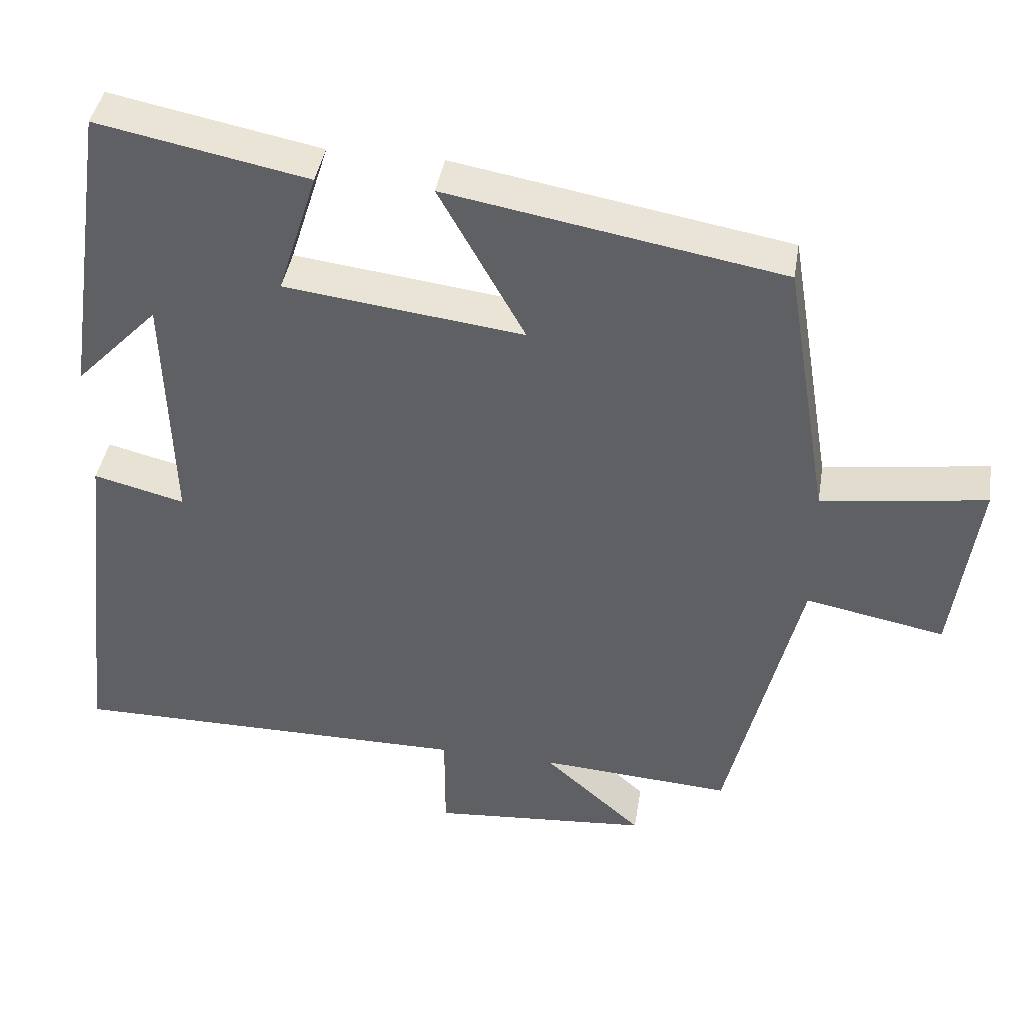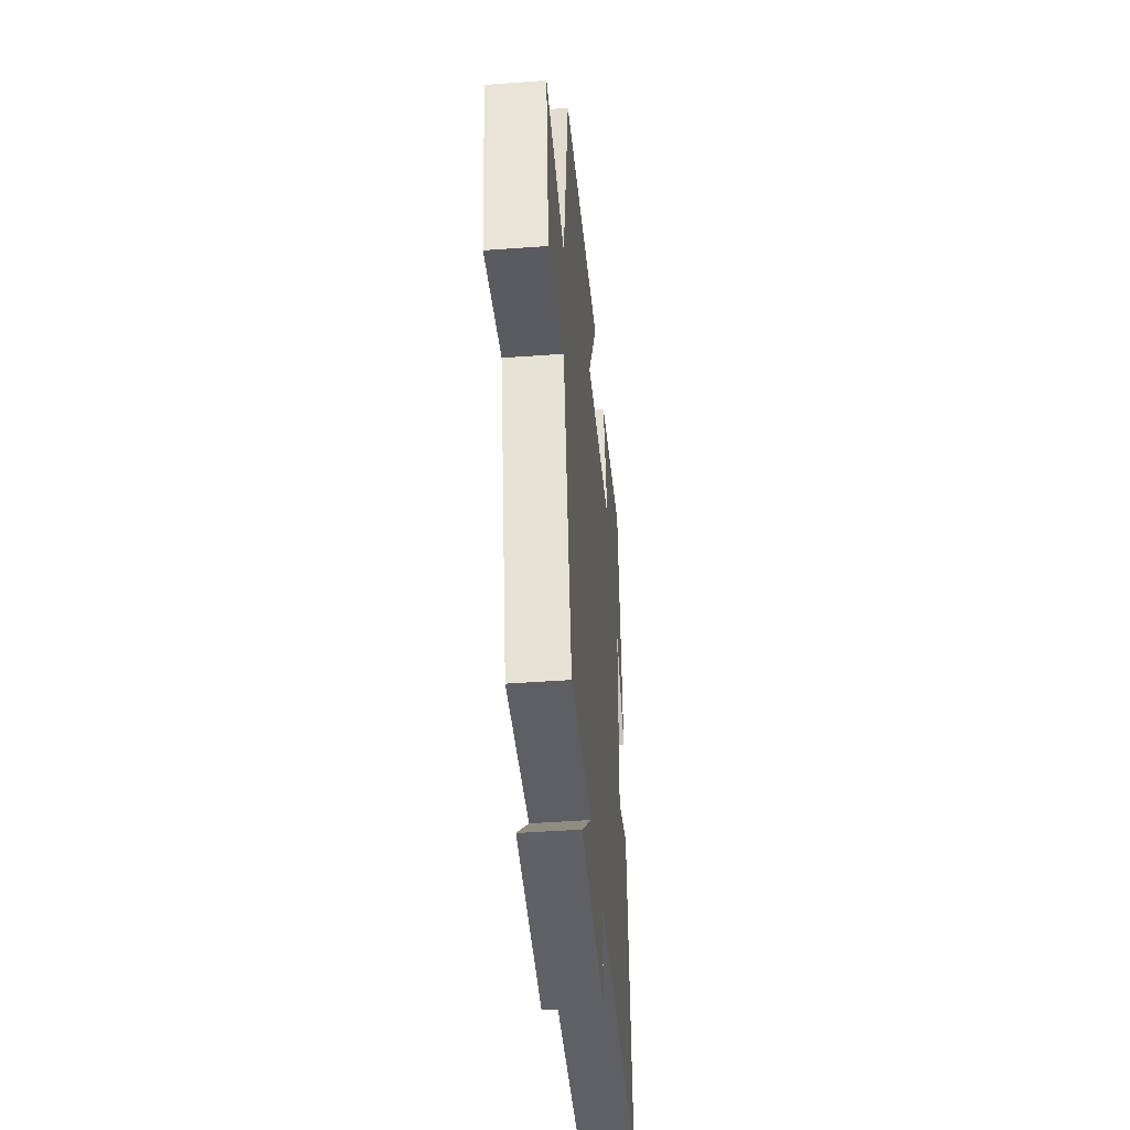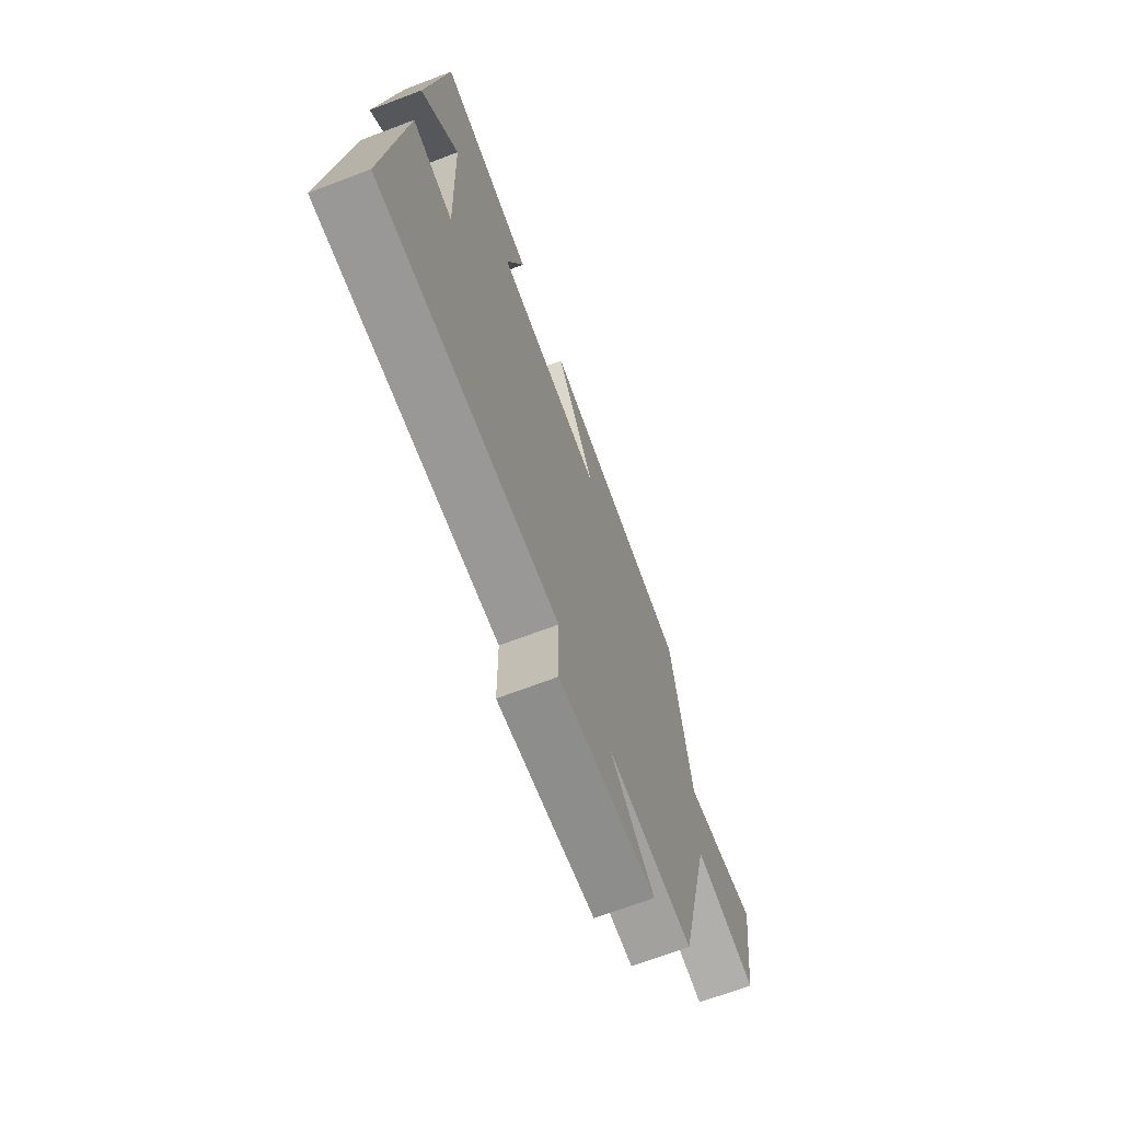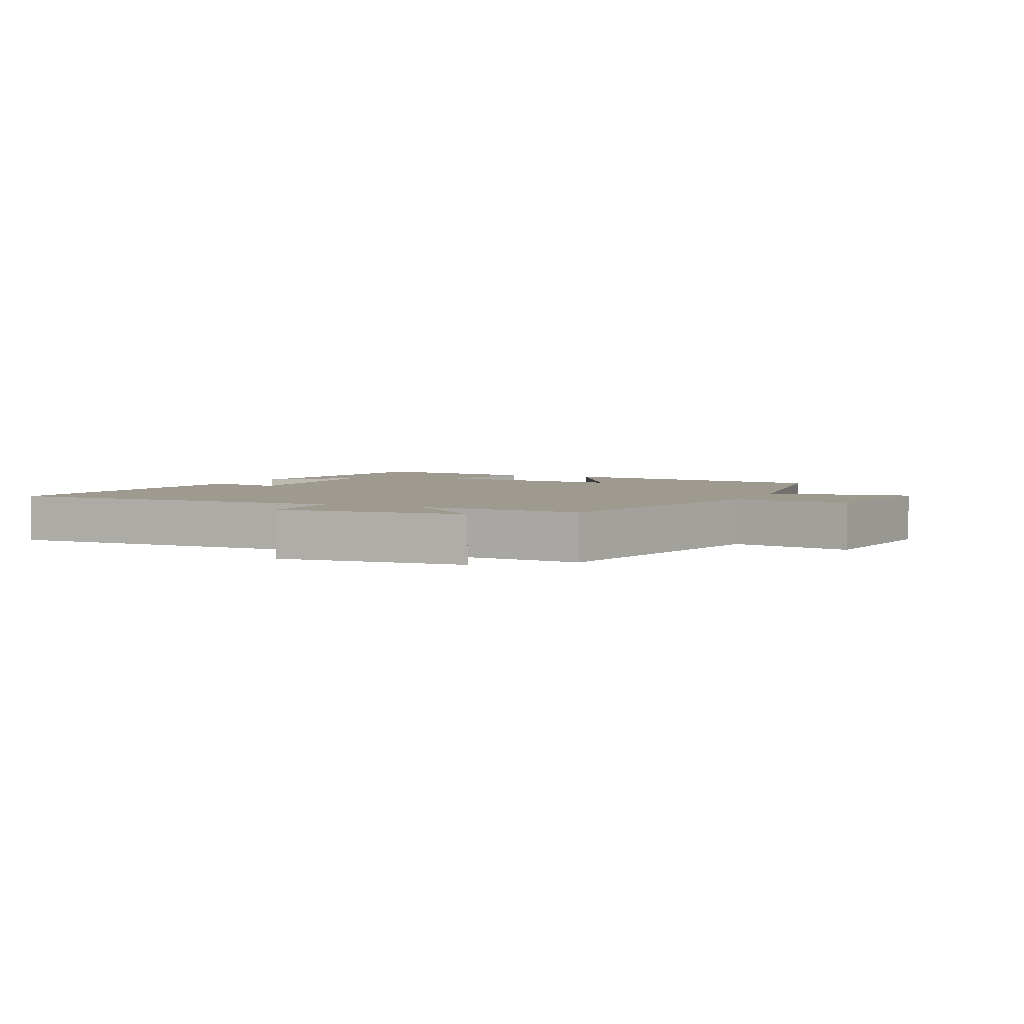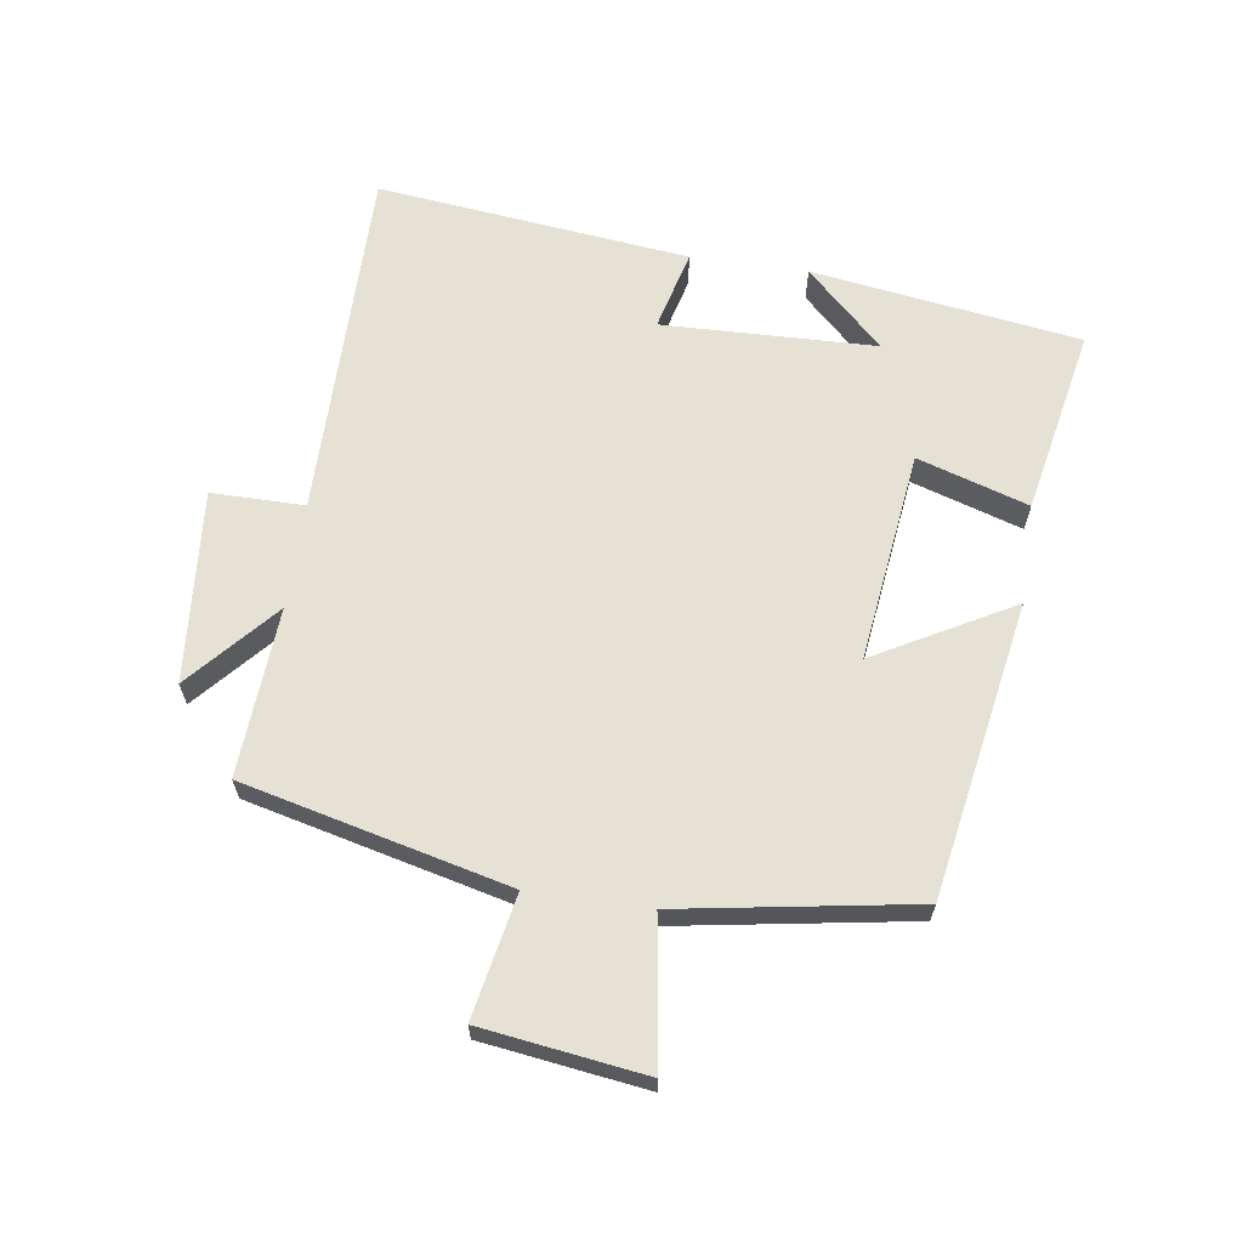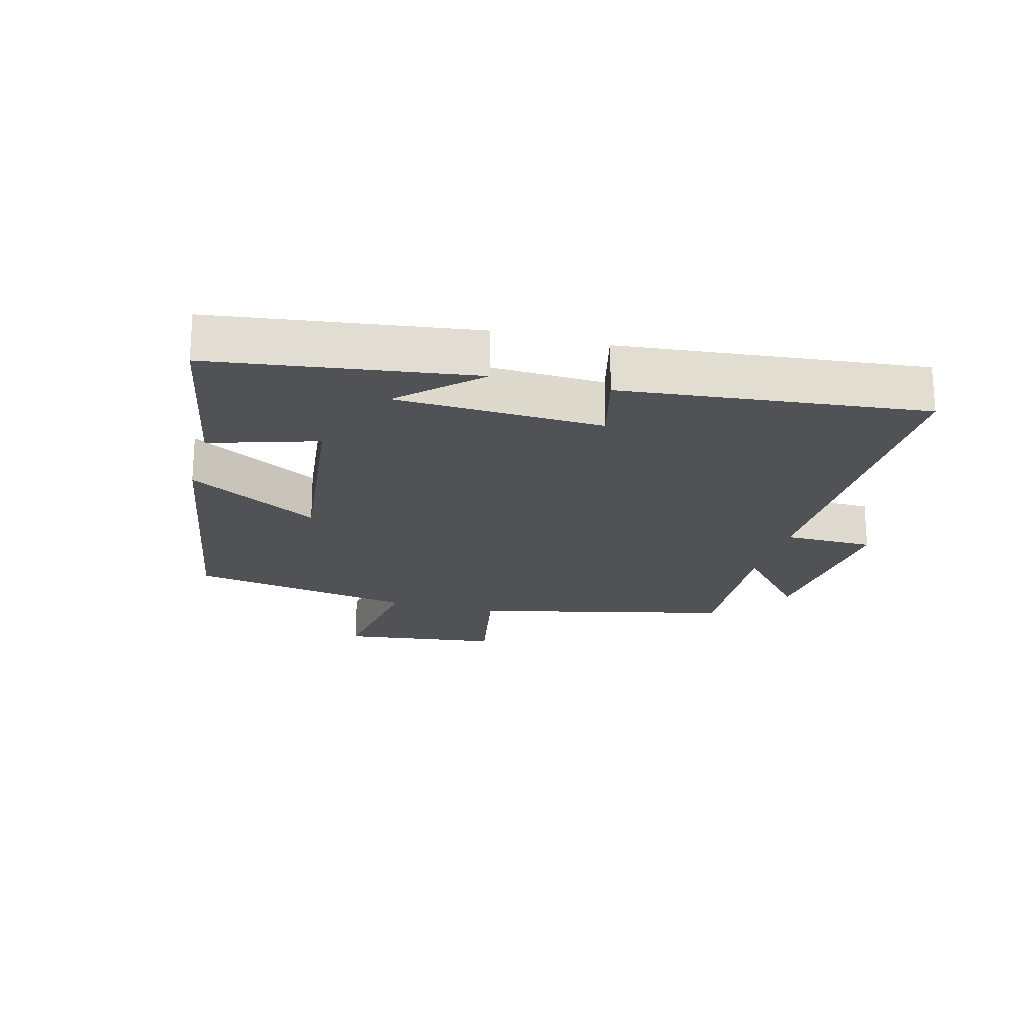
<metadata>
{"format":"obj","ext":"obj","renderer":"f3d","projection":"perspective","resolution":1024,"background":"white","views":[{"elev":41.2,"azim":-170.8,"up":"+Z"},{"elev":-43.8,"azim":-85.0,"up":"+Z"},{"elev":-68.7,"azim":110.8,"up":"+Z"},{"elev":3.6,"azim":-155.5,"up":"+Y"},{"elev":64.7,"azim":-81.7,"up":"+Y"},{"elev":-21.1,"azim":74.7,"up":"+Y"}]}
</metadata>
<code>
v -0.441 0.07 0.421
v 0.007 0.07 0.5
v -0.108 0.07 0.292
v 0.212 0.07 0.332
v 0.159 0.07 0.5
v 0.441 0.07 0.556
v 0.5 0.07 0.149
v 0.388 0.07 0.266
v 0.378 0.07 -0.058
v 0.5 0.07 -0.027
v 0.553 0.07 -0.501
v 0.014 0.07 -0.5
v 0.014 0.07 -0.641
v -0.278 0.07 -0.617
v -0.146 0.07 -0.5
v -0.403 0.07 -0.517
v -0.5 0.07 -0.115
v -0.686 0.07 -0.151
v -0.72 0.07 0.097
v -0.5 0.07 0.065
v -0.441 0 0.421
v 0.007 0 0.5
v -0.108 0 0.292
v 0.212 0 0.332
v 0.159 0 0.5
v 0.441 0 0.556
v 0.5 0 0.149
v 0.388 0 0.266
v 0.378 0 -0.058
v 0.5 0 -0.027
v 0.553 0 -0.501
v 0.014 0 -0.5
v 0.014 0 -0.641
v -0.278 0 -0.617
v -0.146 0 -0.5
v -0.403 0 -0.517
v -0.5 0 -0.115
v -0.686 0 -0.151
v -0.72 0 0.097
v -0.5 0 0.065
f 17 18 19 20
f 17 20 1
f 16 17 1
f 15 16 1
f 12 13 14 15
f 12 15 1
f 9 10 11 12
f 8 9 12
f 6 7 8
f 4 5 6 8
f 3 4 8 12
f 1 2 3
f 1 3 12
f 40 39 38 37
f 21 40 37
f 21 37 36
f 21 36 35
f 35 34 33 32
f 21 35 32
f 32 31 30 29
f 32 29 28
f 28 27 26
f 28 26 25 24
f 32 28 24 23
f 23 22 21
f 32 23 21
f 1 21 22 2
f 2 22 23 3
f 3 23 24 4
f 4 24 25 5
f 5 25 26 6
f 6 26 27 7
f 7 27 28 8
f 8 28 29 9
f 9 29 30 10
f 10 30 31 11
f 11 31 32 12
f 12 32 33 13
f 13 33 34 14
f 14 34 35 15
f 15 35 36 16
f 16 36 37 17
f 17 37 38 18
f 18 38 39 19
f 19 39 40 20
f 20 40 21 1

</code>
